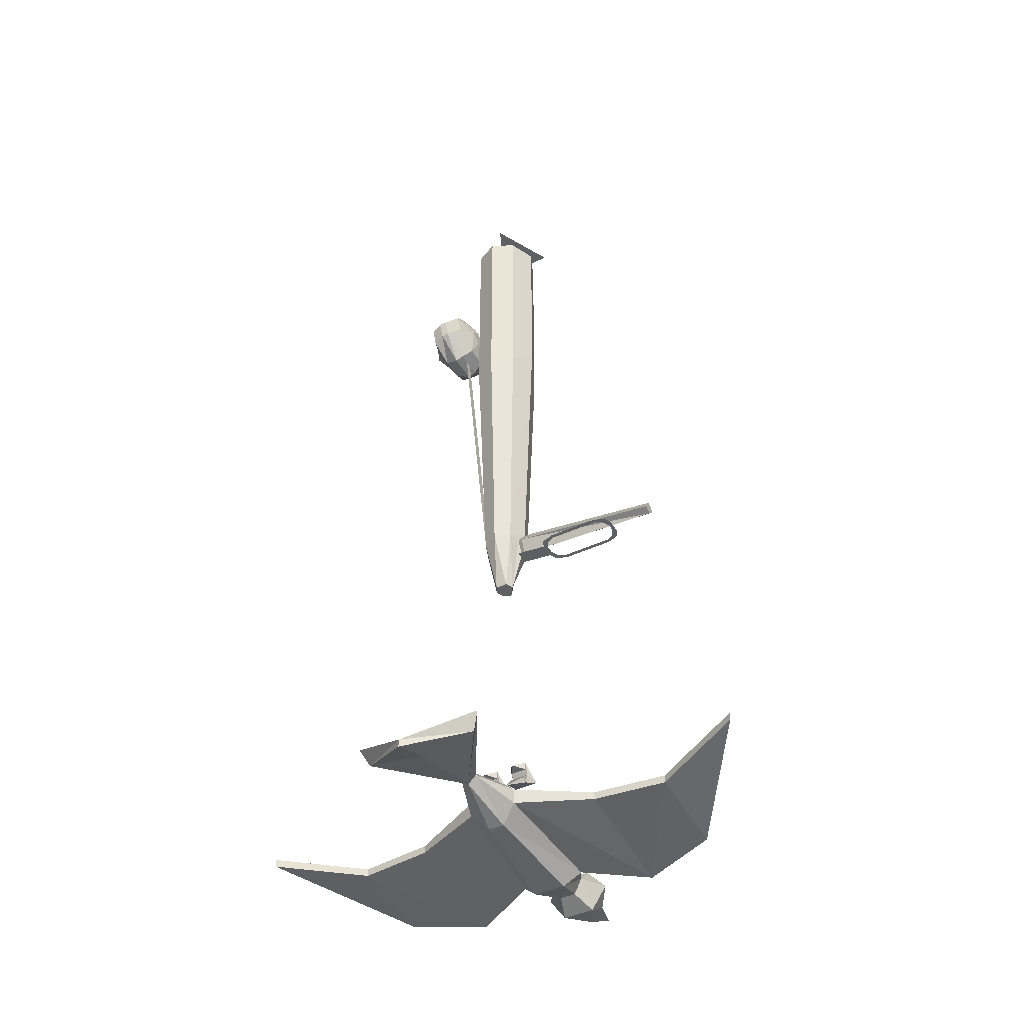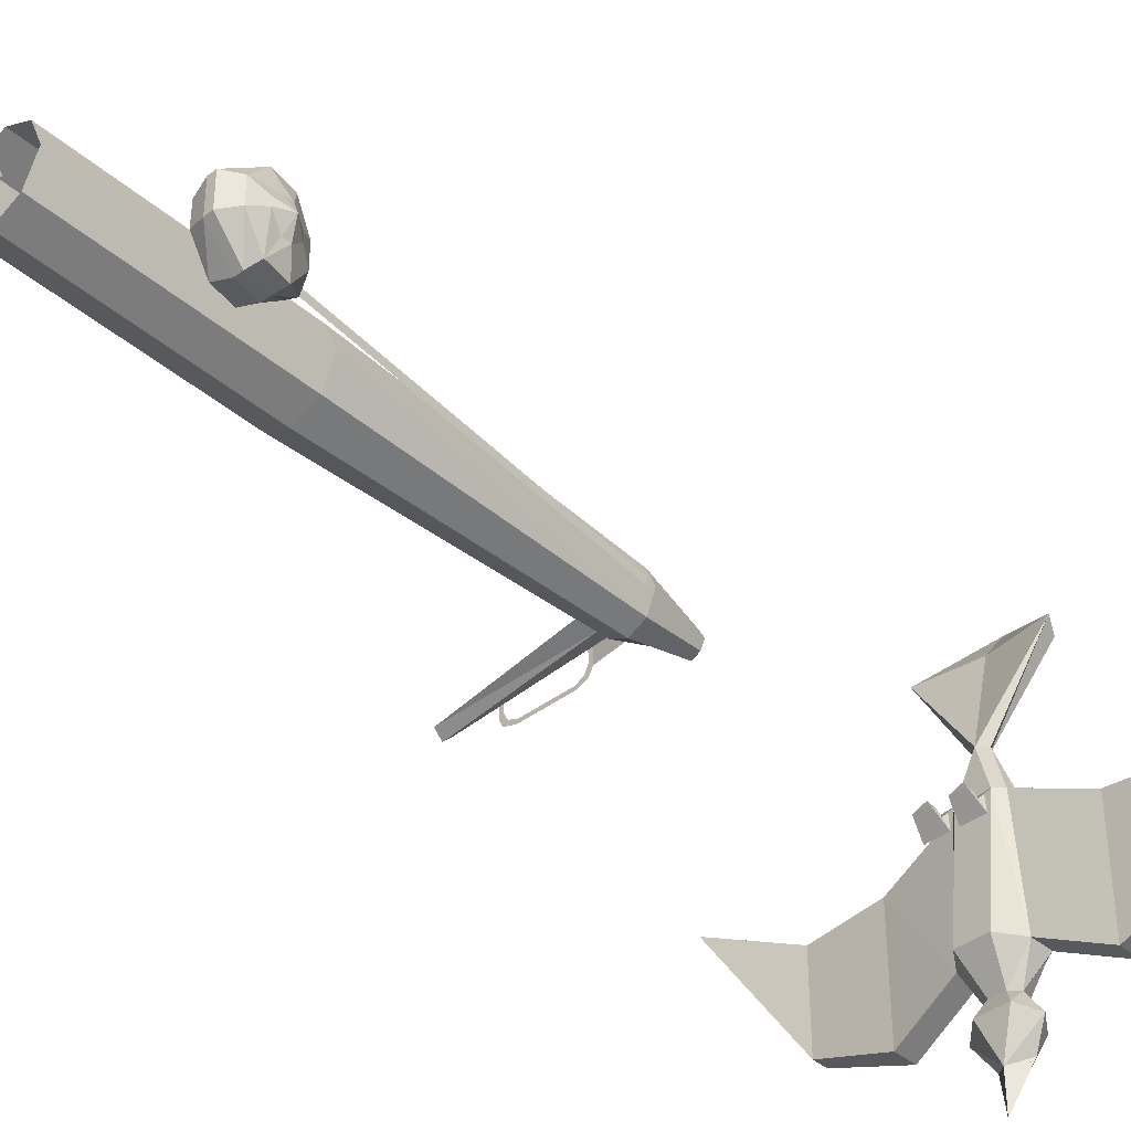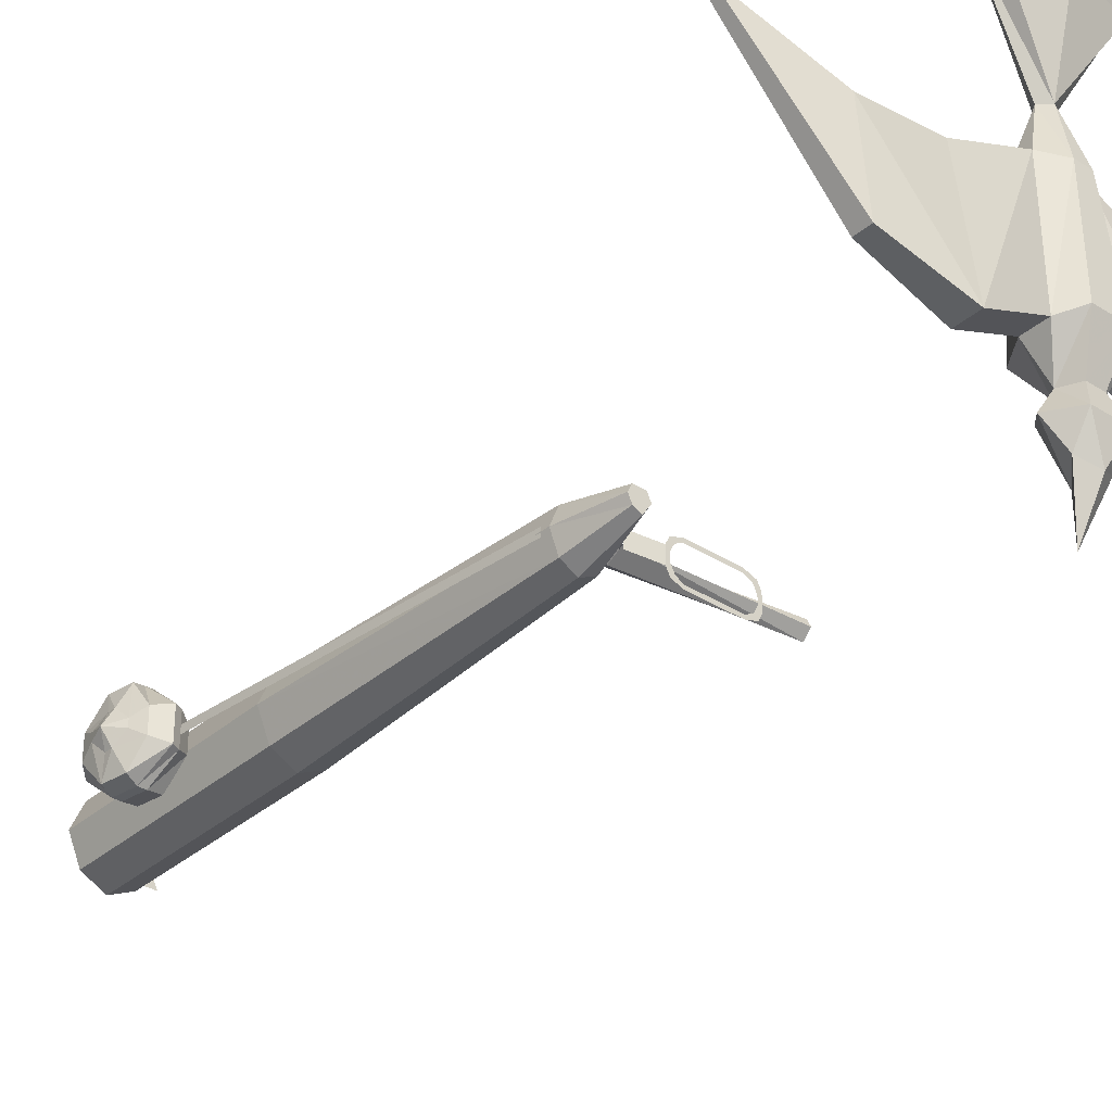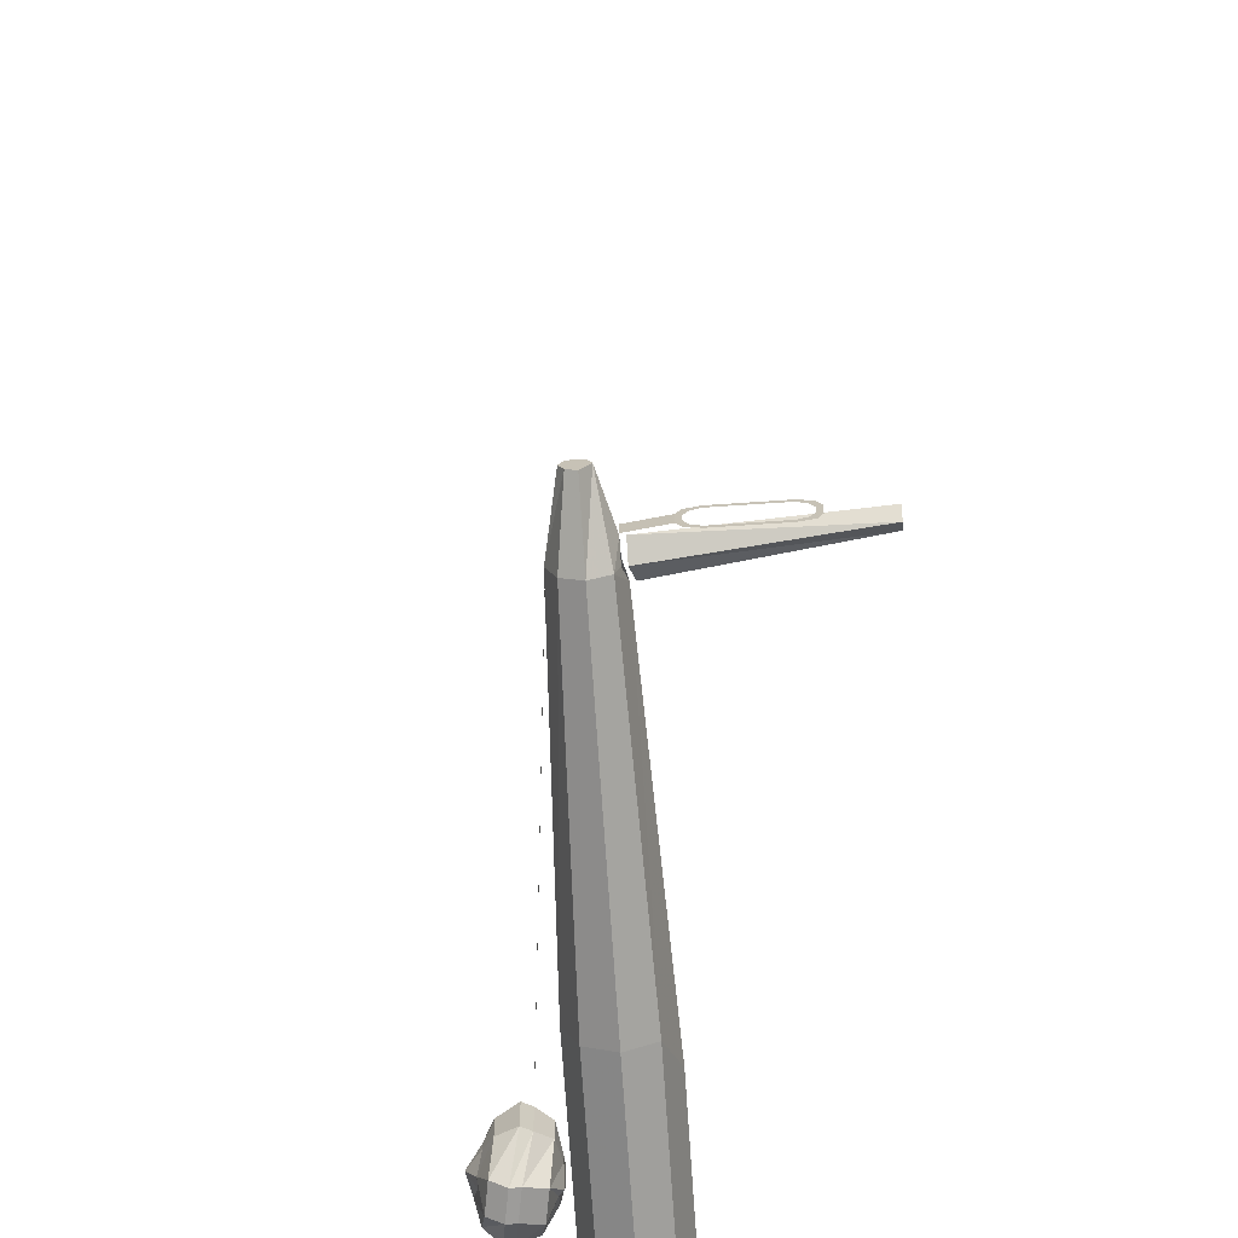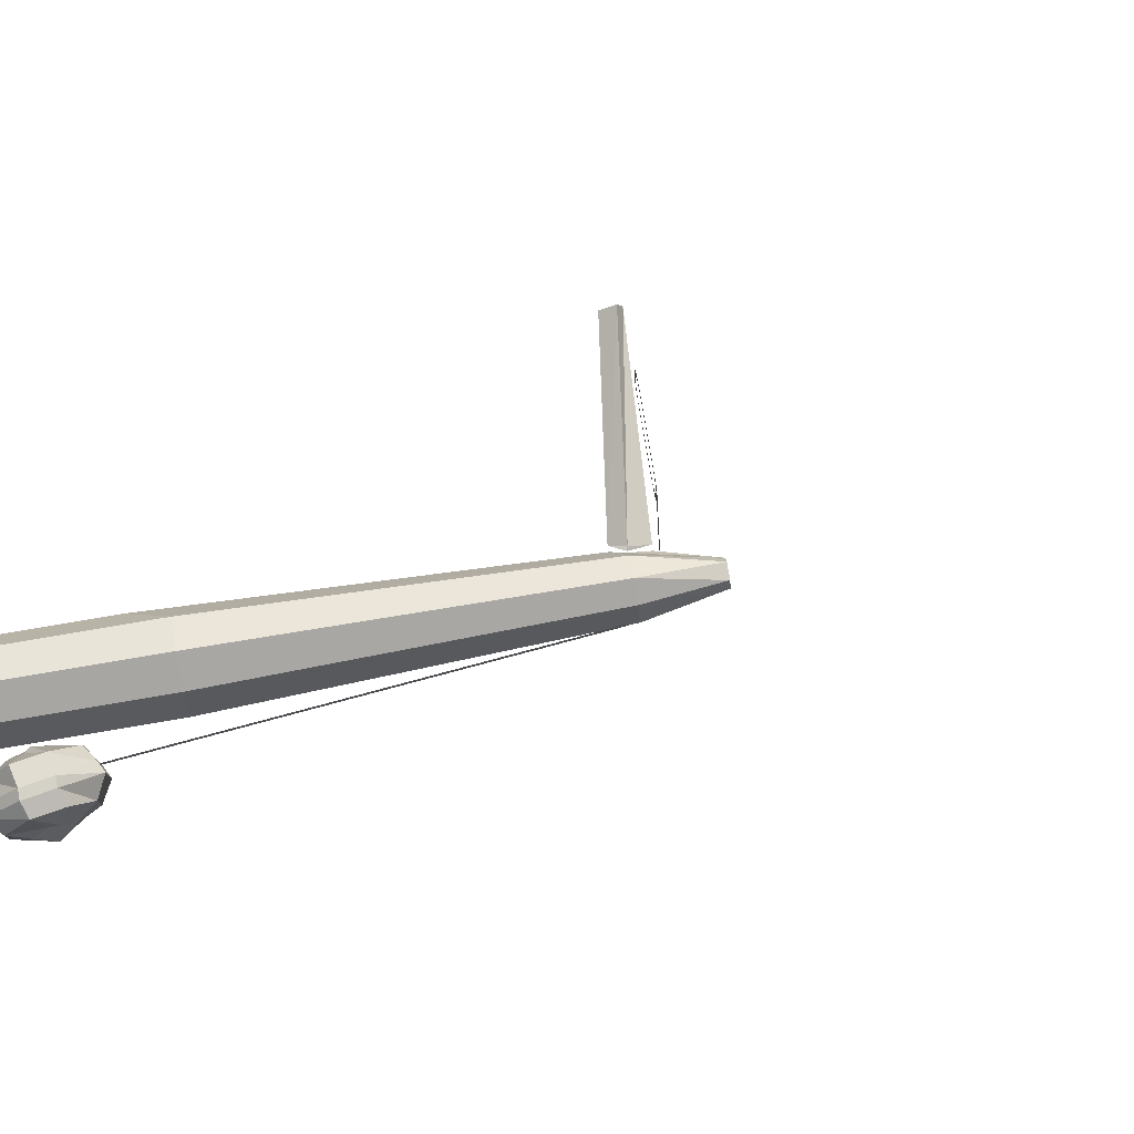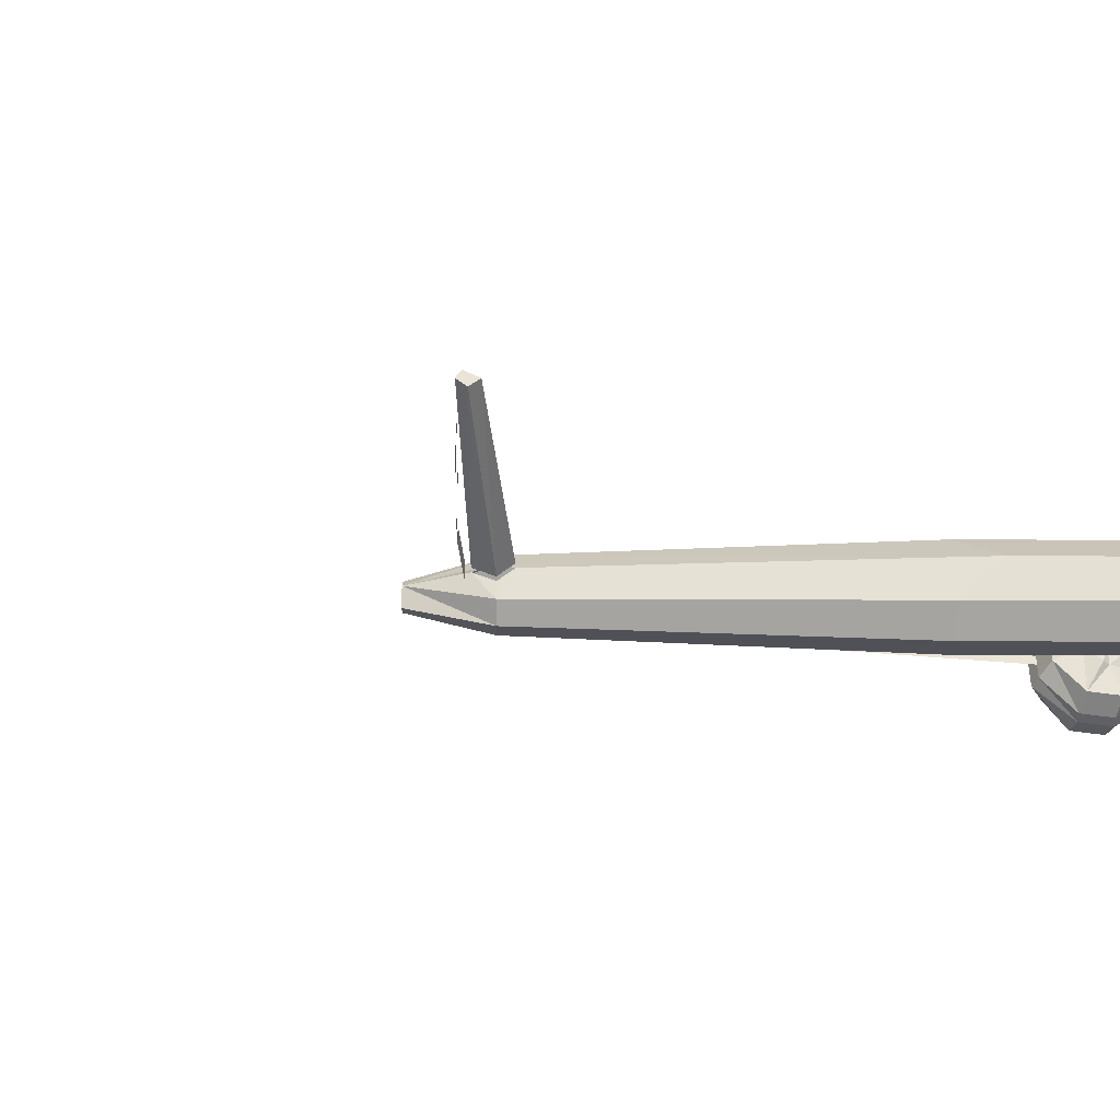
<metadata>
{"format":"obj","ext":"obj","renderer":"f3d","projection":"perspective","resolution":1024,"background":"white","views":[{"elev":-44.0,"azim":28.6,"up":"+Y"},{"elev":-39.6,"azim":-136.7,"up":"+Z"},{"elev":-34.2,"azim":-40.7,"up":"+Z"},{"elev":-70.0,"azim":3.9,"up":"+Z"},{"elev":79.8,"azim":-99.6,"up":"+Z"},{"elev":-47.0,"azim":89.7,"up":"+Z"}]}
</metadata>
<code>
v 0 -1.797 -0.3438
v -0.03125 -1.781 -0.3281
v 0 -1.75 -0.4219
v 0.03125 -1.781 -0.3281
v 0.03125 -1.812 -0.2812
v -0.03125 -1.812 -0.2812
v -0.0625 -1.766 -0.2812
v 0 -1.75 -0.3438
v 0.0625 -1.766 -0.2812
v 0.03125 -1.766 -0.2344
v 0.01562 -1.797 -0.2344
v -0.01562 -1.797 -0.2344
v -0.03125 -1.766 -0.2344
v -0.03125 -1.734 -0.2656
v 0.03125 -1.734 -0.2656
v 0.01562 -1.75 -0.2344
v 0.0625 -1.75 -0.1719
v 0.0625 -1.797 -0.1719
v 0.03125 -1.828 -0.1562
v -0.03125 -1.828 -0.1562
v -0.0625 -1.797 -0.1719
v -0.0625 -1.75 -0.1719
v -0.01562 -1.75 -0.2344
v -0.03125 -1.703 -0.1719
v 0.03125 -1.703 -0.1719
v 0.03125 -1.734 0.07812
v 0.04688 -1.75 0.07812
v 0.1875 -1.766 0.01562
v 0.1875 -1.766 -0.2344
v 0.1875 -1.812 -0.2344
v 0.04688 -1.781 0.07812
v 0.01562 -1.812 0.0625
v -0.01562 -1.812 0.0625
v -0.04688 -1.781 0.07812
v -0.1875 -1.812 -0.2344
v -0.1875 -1.766 -0.2344
v -0.1875 -1.766 0.01562
v -0.04688 -1.75 0.07812
v -0.03125 -1.734 0.07812
v -0.01562 -1.766 0.1719
v 0 -1.75 0.1719
v 0.01562 -1.766 0.1719
v 0.125 -1.781 0.3594
v 0 -1.781 0.1719
v 0.1875 -1.781 0.01562
v 0.3281 -1.766 0
v 0.3281 -1.766 -0.1875
v 0.3281 -1.797 -0.1875
v 0.3281 -1.781 0
v -0.1875 -1.781 0.01562
v -0.3281 -1.781 0
v -0.3281 -1.797 -0.1875
v -0.3281 -1.766 -0.1875
v -0.3281 -1.766 0
v -0.5 -1.75 0.07812
v -0.5 -1.734 0.07812
v 0 -1.797 0.3594
v 0 -1.844 0.4219
v 0.1094 -1.812 0.3438
v 0 -1.828 0.3438
v -0.1094 -1.812 0.3438
v -0.125 -1.781 0.3594
v 0 -1.859 0.4219
v 0.5 -1.75 0.07812
v 0.5 -1.734 0.07812
v 0.007812 -1.688 0
v 0.05469 -1.688 0
v 0.04688 -1.703 0.03125
v 0.01562 -1.703 0.03125
v 0.01562 -1.695 0.03906
v 0.01562 -1.68 0.02344
v 0.01562 -1.672 0.03125
v 0.01562 -1.656 0.03125
v 0.04688 -1.656 0.03125
v 0.04688 -1.68 0.02344
v 0.04688 -1.695 0.03906
v 0.04688 -1.672 0.03125
v 0.03125 -1.672 0.05469
v -0.05469 -1.688 0
v -0.007812 -1.688 0
v -0.01562 -1.703 0.03125
v -0.04688 -1.703 0.03125
v -0.04688 -1.695 0.03906
v -0.04688 -1.68 0.02344
v -0.04688 -1.672 0.03125
v -0.04688 -1.656 0.03125
v -0.01562 -1.656 0.03125
v -0.01562 -1.68 0.02344
v -0.01562 -1.695 0.03906
v -0.01562 -1.672 0.03125
v -0.03125 -1.672 0.05469
v 0.0625 0.01562 -0.0625
v -0.0625 0.01562 -0.0625
v 0 0.01562 0.0625
v -0.03125 -0.4375 0.04688
v 0.01562 -0.4375 0.02344
v 0.01562 0 0.02344
v -0.03125 0 0.04688
v -0.07812 -0.4375 0.02344
v -0.0625 -1 0.007812
v -0.03125 -1 0.02344
v 0 -1 0.007812
v 0.03906 -0.375 -0.03125
v 0.03906 0 -0.03125
v -0.07812 0 0.02344
v -0.1016 -0.4375 -0.03125
v -0.07812 -1 -0.03125
v -0.05469 -1.117 -0.03125
v -0.04688 -1.117 -0.01562
v -0.02344 -1.117 -0.01562
v -0.01562 -1.117 -0.03125
v 0.007812 -1 -0.01562
v 0.01562 -0.9766 -0.03125
v 0.01562 -0.4375 -0.08594
v 0.01562 0 -0.08594
v -0.03125 -0.4375 -0.1094
v -0.07812 -0.4375 -0.08594
v -0.07812 0 -0.08594
v -0.03125 0 -0.1094
v 0 -1 -0.07031
v -0.03125 -1 -0.08594
v -0.0625 -1 -0.07031
v -0.1016 0 -0.03125
v -0.04688 -1.117 -0.04688
v -0.03125 -1.117 -0.05469
v 0.007812 -1.031 -0.03125
v 0.007812 -1 -0.04688
v 0.3203 -1.016 -0.03125
v 0.3203 -1.039 -0.01562
v 0.3203 -1.047 -0.03125
v 0.3203 -1.031 -0.04688
v 0.01562 -1 -0.04688
v 0.02344 -0.9766 -0.03125
v 0.01562 -1 -0.01562
v 0.01562 -1.031 -0.03125
v -0.1797 -0.2266 -0.1094
v -0.1641 -0.2266 -0.1094
v -0.1562 -0.2734 -0.1094
v -0.1719 -0.2734 -0.1094
v -0.1953 -0.2812 -0.1016
v -0.2031 -0.2344 -0.1016
v -0.2109 -0.1953 -0.05469
v -0.1875 -0.1719 -0.0625
v -0.1719 -0.1719 -0.0625
v -0.1328 -0.2188 -0.1016
v -0.125 -0.2656 -0.1016
v -0.1172 -0.3047 -0.05469
v -0.1406 -0.3203 -0.0625
v -0.1562 -0.3281 -0.0625
v -0.1875 -0.3125 -0.05469
v -0.2109 -0.2656 -0.0625
v -0.2109 -0.25 -0.0625
v -0.2188 -0.2266 -0.03906
v -0.2109 -0.1953 -0.007812
v -0.1875 -0.1719 0
v -0.1719 -0.1719 0
v -0.1406 -0.1797 -0.05469
v -0.1172 -0.2344 -0.0625
v -0.1094 -0.2422 -0.0625
v -0.1094 -0.2656 -0.03906
v -0.1172 -0.3047 -0.007812
v -0.1406 -0.3203 0
v -0.1562 -0.3281 0
v -0.1875 -0.3125 -0.007812
v -0.2031 -0.2891 -0.03906
v -0.2266 -0.2578 -0.03125
v -0.2188 -0.2266 -0.02344
v -0.2109 -0.25 0
v -0.2031 -0.2344 0.03906
v -0.1797 -0.2266 0.04688
v -0.1641 -0.2266 0.04688
v -0.1406 -0.1797 -0.007812
v -0.1172 -0.2109 -0.03906
v -0.1094 -0.2344 -0.03125
v -0.1094 -0.2656 -0.02344
v -0.1094 -0.2422 0
v -0.125 -0.2656 0.03906
v -0.1562 -0.2734 0.04688
v -0.1719 -0.2734 0.04688
v -0.1953 -0.2812 0.03906
v -0.2031 -0.2891 -0.02344
v -0.2109 -0.2656 0
v -0.1328 -0.2188 0.03906
v -0.1172 -0.2109 -0.02344
v -0.1172 -0.2344 0
v -0.1406 -0.3203 -0.03906
v -0.1406 -0.3203 -0.02344
v -0.07812 -0.9844 -0.02344
v -0.07812 -0.9844 -0.03906
v 0.07031 -1.047 -0.01562
v 0.007812 -1.039 -0.01562
v 0.007812 -1.039 -0.04688
v 0.07031 -1.047 -0.04688
v 0.07812 -1.047 -0.02344
v 0.08594 -1.047 -0.007812
v 0.07812 -1.047 0
v 0.1016 -1.047 0.007812
v 0.1016 -1.047 0
v 0.2031 -1.047 0.007812
v 0.2031 -1.047 0
v 0.2266 -1.047 0
v 0.2188 -1.047 -0.007812
v 0.2266 -1.047 -0.02344
v 0.2344 -1.047 -0.01562
v 0.2344 -1.047 -0.04688
v 0.2266 -1.047 -0.03906
v 0.2188 -1.047 -0.05469
v 0.2266 -1.047 -0.0625
v 0.2031 -1.047 -0.0625
v 0.2031 -1.047 -0.07031
v 0.1016 -1.047 -0.07031
v 0.1016 -1.047 -0.0625
v 0.07812 -1.047 -0.0625
v 0.08594 -1.047 -0.05469
v 0.07812 -1.047 -0.03906
f 1 2 3
f 1 3 4
f 2 8 3
f 3 8 4
f 66 67 68
f 66 68 69
f 66 69 70
f 66 70 71
f 66 71 72
f 66 72 73
f 66 73 74
f 66 74 67
f 67 74 75
f 67 75 68
f 68 75 76
f 68 76 26
f 68 26 69
f 69 26 70
f 70 26 76
f 70 76 75
f 70 75 71
f 71 75 77
f 71 77 72
f 72 77 78
f 72 78 73
f 73 78 74
f 74 78 77
f 74 77 75
f 79 80 81
f 79 81 82
f 79 82 83
f 79 83 84
f 79 84 85
f 79 85 86
f 79 86 87
f 79 87 80
f 80 87 88
f 80 88 81
f 81 88 89
f 81 89 39
f 81 39 82
f 82 39 83
f 83 39 89
f 83 89 88
f 83 88 84
f 84 88 90
f 84 90 85
f 85 90 91
f 85 91 86
f 86 91 87
f 87 91 90
f 87 90 88
f 1 4 5
f 1 6 2
f 92 93 94
f 1 5 6
f 2 6 7
f 4 9 5
f 5 9 10
f 5 10 11
f 5 11 6
f 6 11 12
f 6 12 13
f 6 13 7
f 10 17 18
f 10 18 19
f 10 19 11
f 11 19 12
f 12 19 20
f 12 20 13
f 13 20 21
f 13 21 22
f 17 26 27
f 17 29 18
f 18 29 30
f 18 30 31
f 18 31 32
f 18 32 19
f 19 32 20
f 20 32 33
f 20 33 21
f 21 33 34
f 21 34 35
f 21 35 36
f 21 36 22
f 22 38 39
f 39 38 40
f 42 27 26
f 42 43 44
f 42 44 32
f 42 32 31
f 42 31 27
f 27 31 28
f 28 31 45
f 28 45 46
f 29 47 48
f 29 48 30
f 30 48 49
f 30 49 45
f 30 45 31
f 33 32 44
f 33 44 40
f 33 40 34
f 34 40 38
f 34 38 37
f 34 37 50
f 34 50 35
f 35 50 51
f 35 51 52
f 35 52 36
f 36 52 53
f 37 54 50
f 50 54 51
f 51 54 55
f 51 55 52
f 52 55 53
f 53 55 56
f 54 56 55
f 43 58 59
f 43 59 44
f 44 59 60
f 44 60 61
f 44 61 62
f 44 62 40
f 58 62 61
f 58 61 63
f 58 63 59
f 59 63 60
f 60 63 61
f 47 64 48
f 48 64 49
f 49 64 46
f 49 46 45
f 47 65 64
f 64 65 46
f 2 7 8
f 4 8 9
f 7 13 14
f 7 14 8
f 8 14 15
f 8 15 9
f 9 15 10
f 10 15 16
f 10 16 17
f 13 22 23
f 13 23 14
f 14 23 15
f 15 23 16
f 16 23 24
f 16 24 25
f 16 25 17
f 17 25 26
f 17 27 28
f 17 28 29
f 22 36 37
f 22 37 38
f 22 39 24
f 22 24 23
f 39 40 41
f 39 41 26
f 39 26 25
f 39 25 24
f 42 26 41
f 42 41 43
f 28 46 29
f 29 46 47
f 36 53 54
f 36 54 37
f 53 56 54
f 41 57 43
f 43 57 58
f 40 62 41
f 41 62 57
f 57 62 58
f 46 65 47
f 95 96 97
f 95 97 98
f 95 98 99
f 96 103 104
f 96 104 97
f 99 98 105
f 99 105 106
f 103 114 115
f 103 115 104
f 116 117 118
f 116 118 119
f 116 119 114
f 117 106 123
f 117 123 118
f 106 105 123
f 114 119 115
f 95 99 100
f 95 100 101
f 95 101 96
f 96 101 102
f 99 106 107
f 99 107 100
f 116 114 120
f 116 120 121
f 116 121 117
f 117 121 122
f 117 122 106
f 122 107 106
f 96 102 103
f 102 111 112
f 102 112 113
f 102 113 103
f 103 113 114
f 108 124 111
f 108 111 109
f 109 111 110
f 111 120 126
f 111 126 112
f 113 120 114
f 120 113 127
f 120 127 126
f 111 124 125
f 128 129 130
f 128 130 131
f 100 107 108
f 100 108 109
f 100 109 101
f 101 109 110
f 101 110 102
f 102 110 111
f 107 122 124
f 107 124 108
f 111 125 121
f 111 121 120
f 125 124 122
f 125 122 121
f 128 131 132
f 128 132 133
f 128 133 129
f 129 133 134
f 129 134 130
f 130 134 135
f 130 135 131
f 131 135 132
f 136 137 138
f 136 138 139
f 136 143 137
f 137 143 144
f 138 148 139
f 139 148 149
f 143 155 144
f 144 155 156
f 148 162 149
f 149 162 163
f 155 170 156
f 156 170 171
f 162 178 163
f 163 178 179
f 179 178 171
f 179 171 170
f 186 187 188
f 186 188 189
f 186 189 187
f 187 189 188
f 190 191 192
f 190 192 193
f 190 193 194
f 190 194 195
f 190 195 196
f 196 195 197
f 197 195 198
f 197 198 199
f 199 198 200
f 199 200 201
f 201 200 202
f 201 202 203
f 201 203 204
f 204 203 205
f 205 203 206
f 205 206 207
f 205 207 208
f 208 207 209
f 208 209 210
f 210 209 211
f 211 209 212
f 211 212 213
f 213 212 214
f 213 214 193
f 193 214 215
f 193 215 194
f 136 139 140
f 136 140 141
f 136 141 142
f 136 142 143
f 137 144 145
f 137 145 138
f 138 145 146
f 138 146 147
f 138 147 148
f 139 149 140
f 140 149 150
f 140 150 151
f 140 151 141
f 141 151 152
f 141 152 153
f 141 153 142
f 142 153 154
f 142 154 155
f 142 155 143
f 144 156 157
f 144 157 145
f 145 157 158
f 145 158 146
f 146 158 159
f 146 159 160
f 146 160 147
f 147 160 161
f 147 161 162
f 147 162 148
f 149 163 150
f 150 163 164
f 150 164 165
f 150 165 151
f 151 165 166
f 151 166 152
f 152 166 153
f 153 166 167
f 153 167 154
f 154 167 168
f 154 168 169
f 154 169 155
f 155 169 170
f 156 171 172
f 156 172 157
f 157 172 173
f 157 173 158
f 158 173 174
f 158 174 159
f 159 174 160
f 160 174 175
f 160 175 161
f 161 175 176
f 161 176 177
f 161 177 162
f 162 177 178
f 163 179 164
f 164 179 180
f 164 180 181
f 164 181 165
f 165 181 166
f 166 181 182
f 166 182 168
f 166 168 167
f 179 170 180
f 180 170 169
f 180 169 182
f 180 182 181
f 172 171 183
f 172 183 184
f 172 184 173
f 173 184 174
f 174 184 185
f 174 185 176
f 174 176 175
f 183 171 178
f 183 178 177
f 183 177 185
f 183 185 184
f 185 177 176
f 182 169 168

</code>
